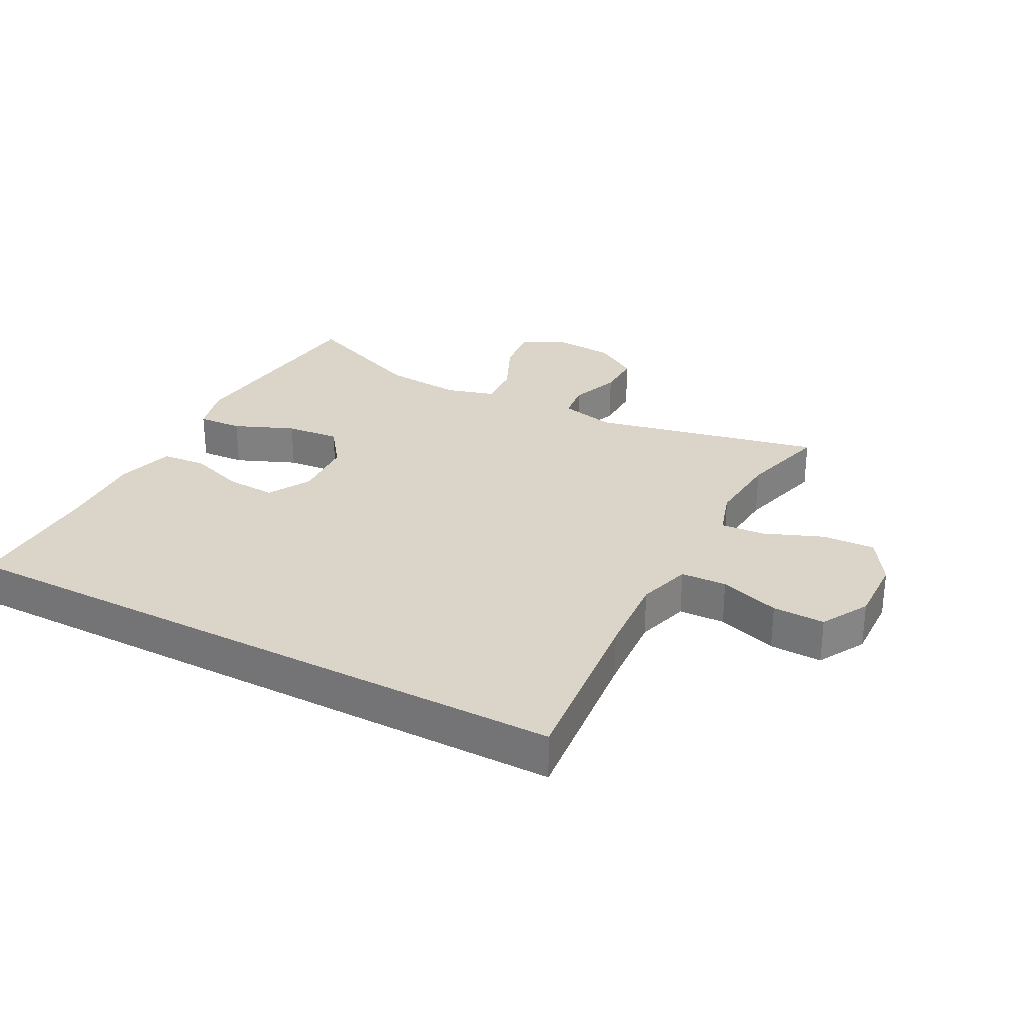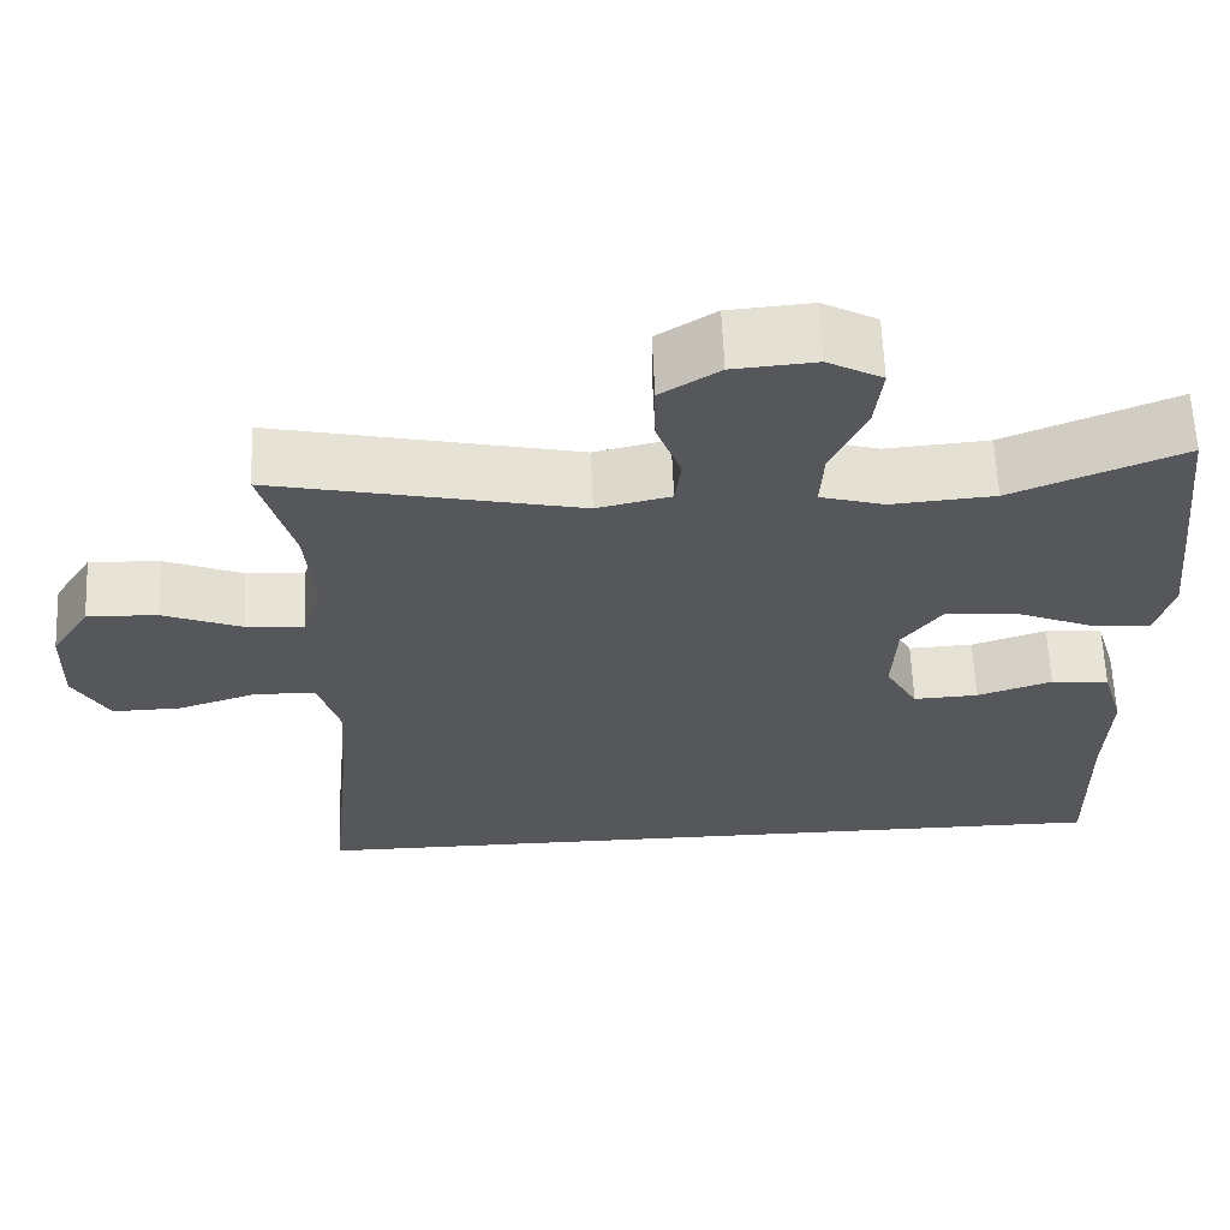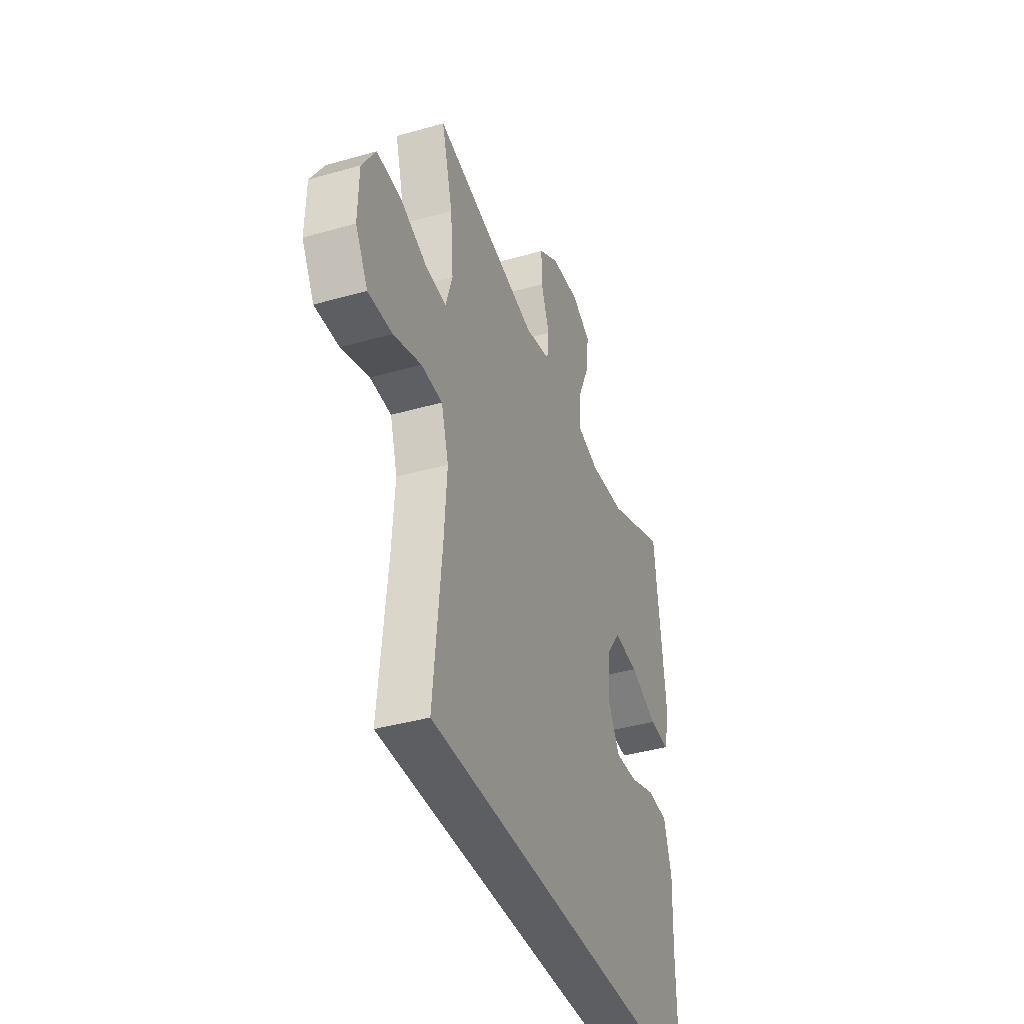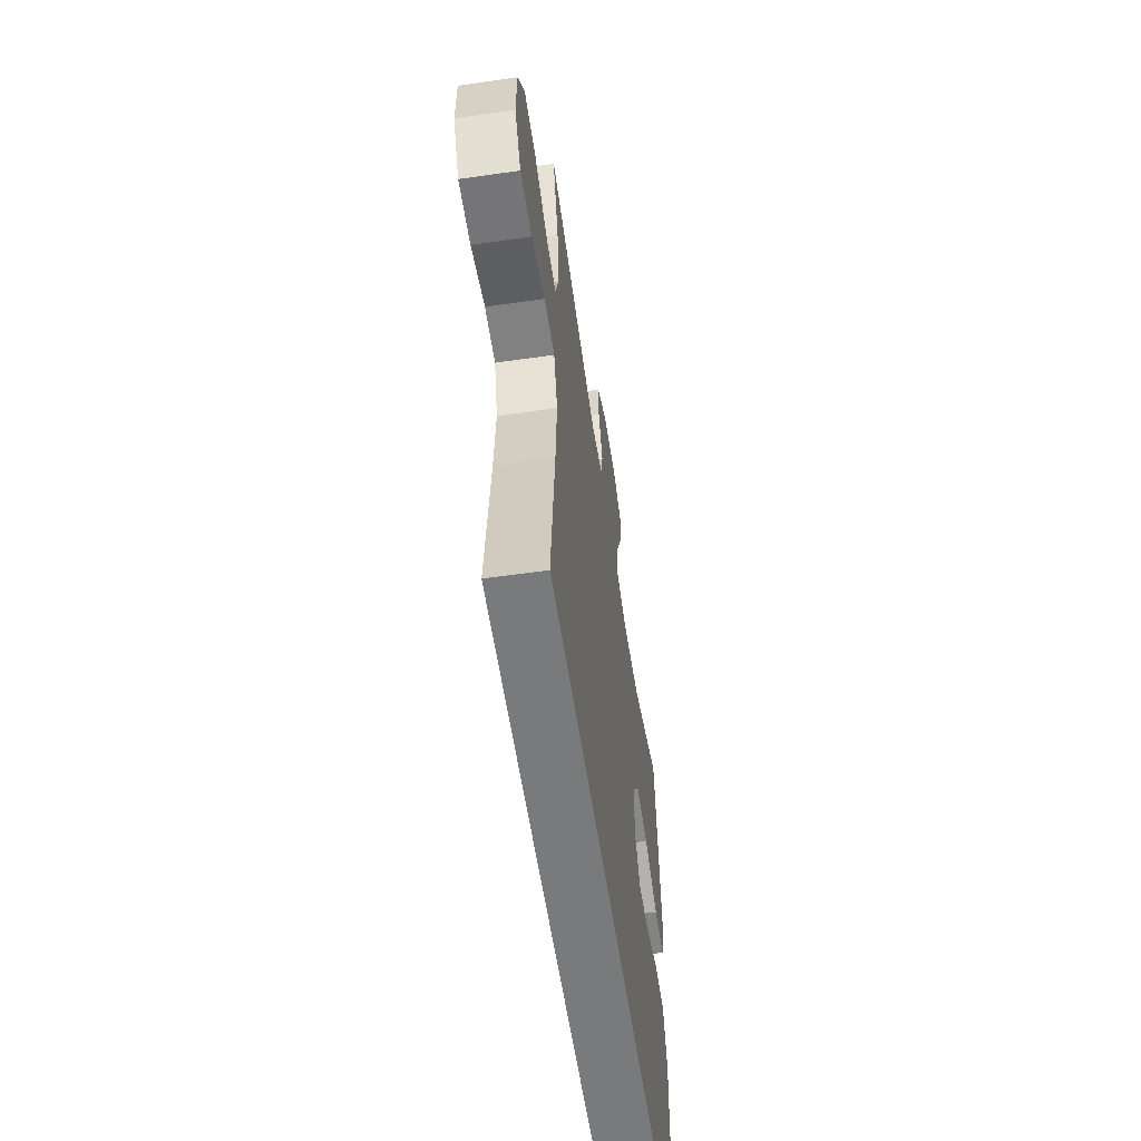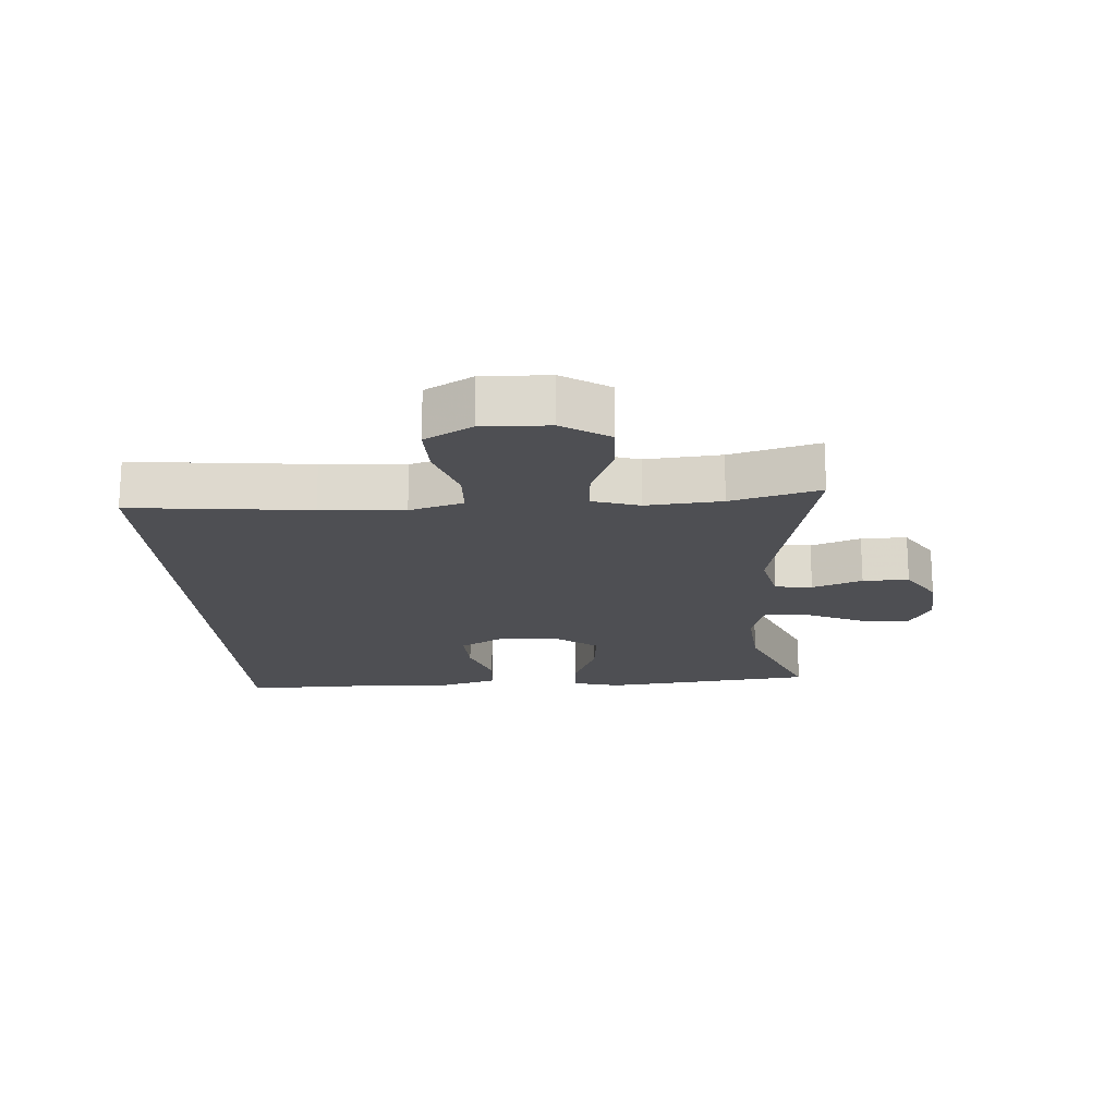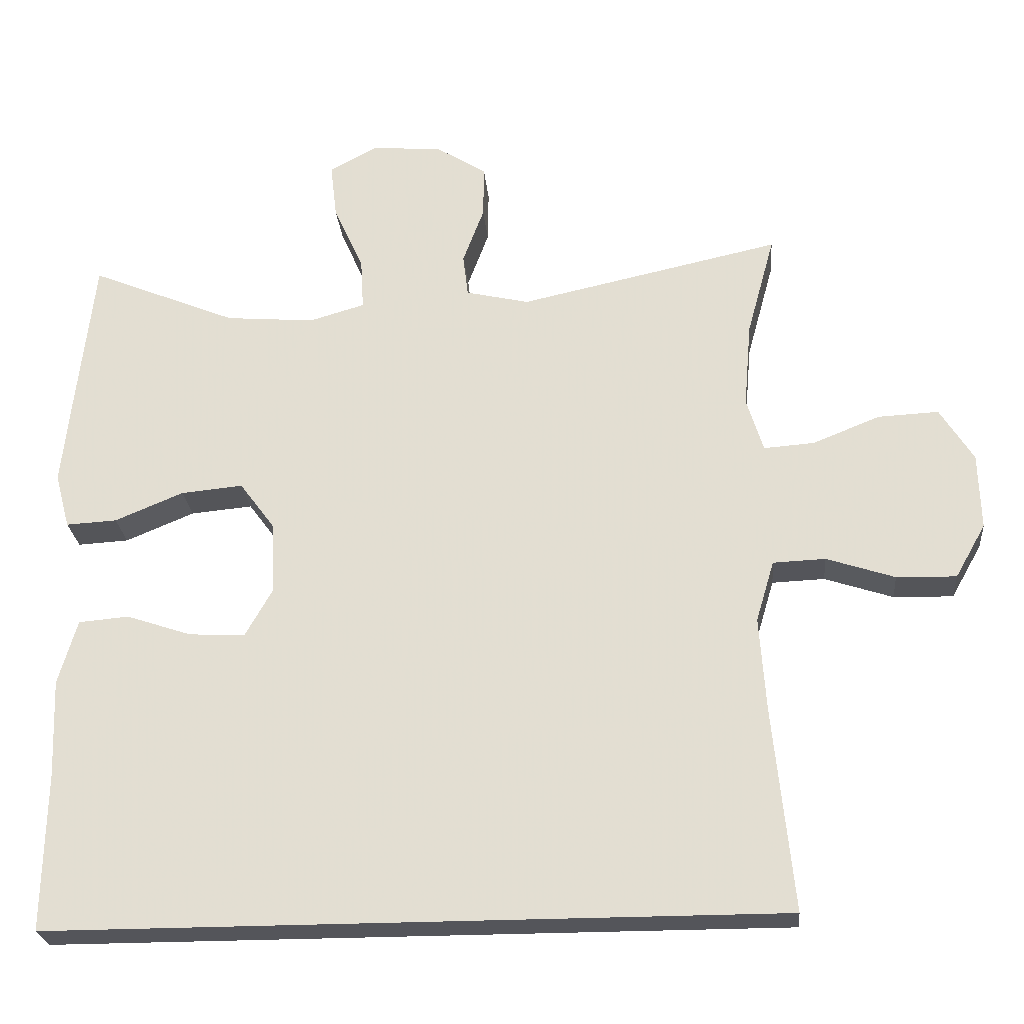
<metadata>
{"format":"obj","ext":"obj","renderer":"f3d","projection":"perspective","resolution":1024,"background":"white","views":[{"elev":29.2,"azim":-152.2,"up":"+Y"},{"elev":62.8,"azim":-2.4,"up":"+Z"},{"elev":-39.2,"azim":-70.3,"up":"+Z"},{"elev":-58.0,"azim":-81.5,"up":"+Z"},{"elev":-18.2,"azim":-86.2,"up":"+Y"},{"elev":-24.9,"azim":-174.9,"up":"+Z"}]}
</metadata>
<code>
v 0.513 0.07 -0.5
v -0.491 0.07 -0.5
v -0.463 0.07 -0.221
v -0.454 0.07 -0.091
v -0.479 0.07 -0.007
v -0.551 0.07 -0.004
v -0.645 0.07 -0.035
v -0.727 0.07 -0.037
v -0.769 0.07 0.037
v -0.766 0.07 0.142
v -0.72 0.07 0.215
v -0.637 0.07 0.211
v -0.544 0.07 0.174
v -0.475 0.07 0.169
v -0.452 0.07 0.243
v -0.462 0.07 0.361
v -0.5 0.07 0.5
v -0.141 0.07 0.422
v -0.054 0.07 0.442
v -0.047 0.07 0.5
v -0.076 0.07 0.578
v -0.077 0.07 0.65
v -0.008 0.07 0.694
v 0.09 0.07 0.702
v 0.155 0.07 0.667
v 0.146 0.07 0.59
v 0.105 0.07 0.499
v 0.101 0.07 0.429
v 0.177 0.07 0.407
v 0.299 0.07 0.417
v 0.5 0.07 0.5
v 0.524 0.07 0.287
v 0.537 0.07 0.166
v 0.517 0.07 0.091
v 0.447 0.07 0.095
v 0.353 0.07 0.134
v 0.268 0.07 0.142
v 0.22 0.07 0.077
v 0.215 0.07 -0.021
v 0.253 0.07 -0.088
v 0.33 0.07 -0.084
v 0.419 0.07 -0.054
v 0.488 0.07 -0.06
v 0.514 0.07 -0.149
v 0.509 0.07 -0.284
v 0.513 0 -0.5
v -0.491 0 -0.5
v -0.463 0 -0.221
v -0.454 0 -0.091
v -0.479 0 -0.007
v -0.551 0 -0.004
v -0.645 0 -0.035
v -0.727 0 -0.037
v -0.769 0 0.037
v -0.766 0 0.142
v -0.72 0 0.215
v -0.637 0 0.211
v -0.544 0 0.174
v -0.475 0 0.169
v -0.452 0 0.243
v -0.462 0 0.361
v -0.5 0 0.5
v -0.141 0 0.422
v -0.054 0 0.442
v -0.047 0 0.5
v -0.076 0 0.578
v -0.077 0 0.65
v -0.008 0 0.694
v 0.09 0 0.702
v 0.155 0 0.667
v 0.146 0 0.59
v 0.105 0 0.499
v 0.101 0 0.429
v 0.177 0 0.407
v 0.299 0 0.417
v 0.5 0 0.5
v 0.524 0 0.287
v 0.537 0 0.166
v 0.517 0 0.091
v 0.447 0 0.095
v 0.353 0 0.134
v 0.268 0 0.142
v 0.22 0 0.077
v 0.215 0 -0.021
v 0.253 0 -0.088
v 0.33 0 -0.084
v 0.419 0 -0.054
v 0.488 0 -0.06
v 0.514 0 -0.149
v 0.509 0 -0.284
f 43 44 45
f 42 43 45
f 41 42 45
f 1 2 3
f 45 1 3
f 41 45 3
f 40 41 3
f 39 40 3 4
f 38 39 4 5
f 37 38 5 6
f 34 35 36
f 33 34 36
f 32 33 36
f 31 32 36
f 30 31 36
f 29 30 36 37
f 28 29 37 6
f 25 26 27
f 24 25 27
f 23 24 27
f 22 23 27
f 21 22 27
f 20 21 27
f 19 20 27 28
f 6 7 8
f 28 6 8
f 19 28 8
f 18 19 8
f 16 17 18
f 15 16 18
f 14 15 18
f 11 12 13
f 10 11 13
f 9 10 13
f 8 9 13
f 8 13 14
f 8 14 18
f 90 89 88
f 90 88 87
f 90 87 86
f 48 47 46
f 48 46 90
f 48 90 86
f 48 86 85
f 49 48 85 84
f 50 49 84 83
f 51 50 83 82
f 81 80 79
f 81 79 78
f 81 78 77
f 81 77 76
f 81 76 75
f 82 81 75 74
f 51 82 74 73
f 72 71 70
f 72 70 69
f 72 69 68
f 72 68 67
f 72 67 66
f 72 66 65
f 73 72 65 64
f 53 52 51
f 53 51 73
f 53 73 64
f 53 64 63
f 63 62 61
f 63 61 60
f 63 60 59
f 58 57 56
f 58 56 55
f 58 55 54
f 58 54 53
f 59 58 53
f 63 59 53
f 1 46 47 2
f 2 47 48 3
f 3 48 49 4
f 4 49 50 5
f 5 50 51 6
f 6 51 52 7
f 7 52 53 8
f 8 53 54 9
f 9 54 55 10
f 10 55 56 11
f 11 56 57 12
f 12 57 58 13
f 13 58 59 14
f 14 59 60 15
f 15 60 61 16
f 16 61 62 17
f 17 62 63 18
f 18 63 64 19
f 19 64 65 20
f 20 65 66 21
f 21 66 67 22
f 22 67 68 23
f 23 68 69 24
f 24 69 70 25
f 25 70 71 26
f 26 71 72 27
f 27 72 73 28
f 28 73 74 29
f 29 74 75 30
f 30 75 76 31
f 31 76 77 32
f 32 77 78 33
f 33 78 79 34
f 34 79 80 35
f 35 80 81 36
f 36 81 82 37
f 37 82 83 38
f 38 83 84 39
f 39 84 85 40
f 40 85 86 41
f 41 86 87 42
f 42 87 88 43
f 43 88 89 44
f 44 89 90 45
f 45 90 46 1

</code>
